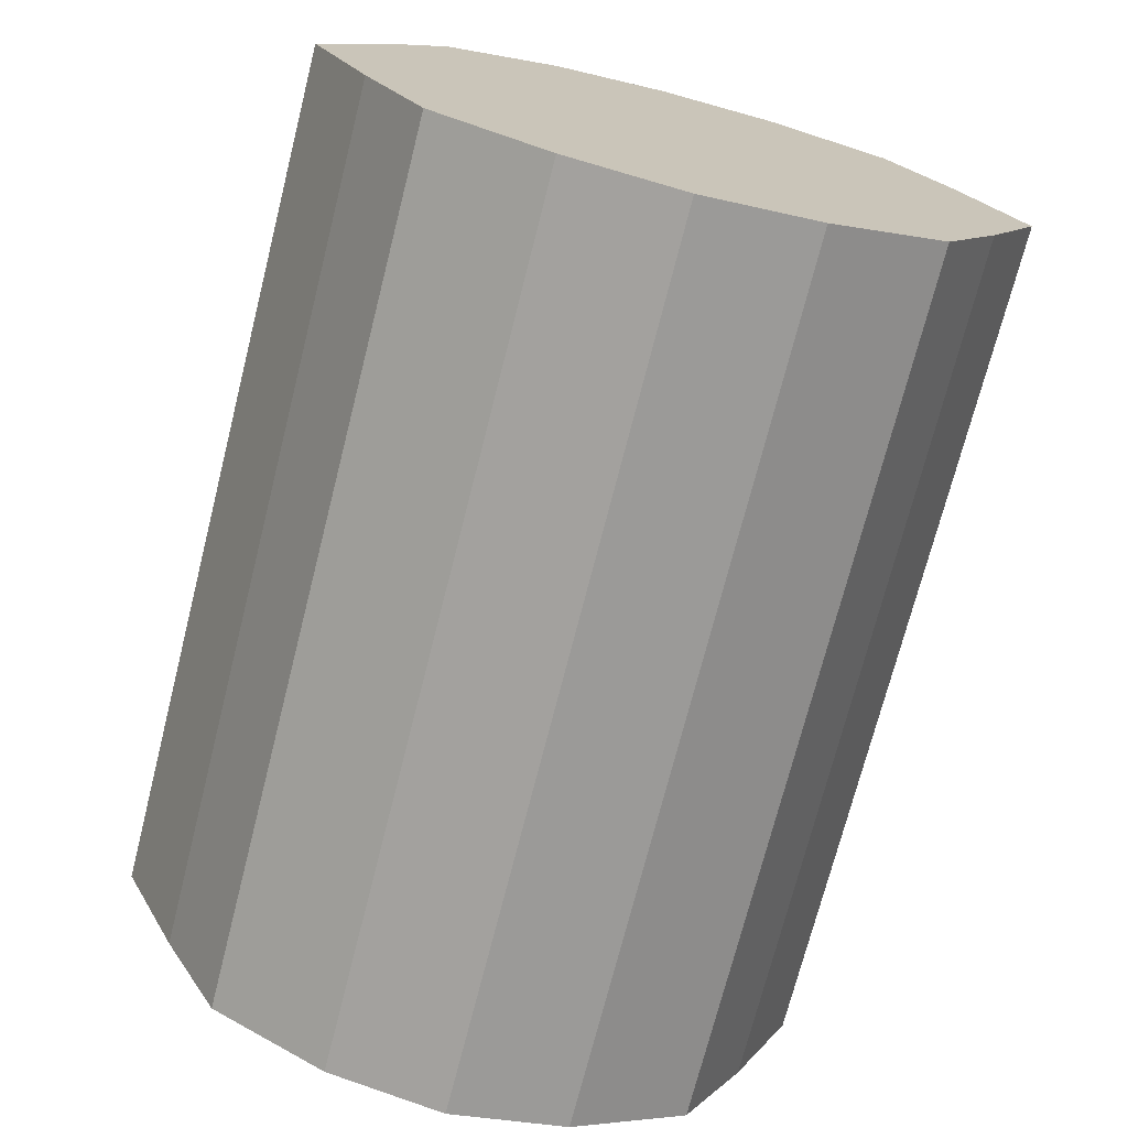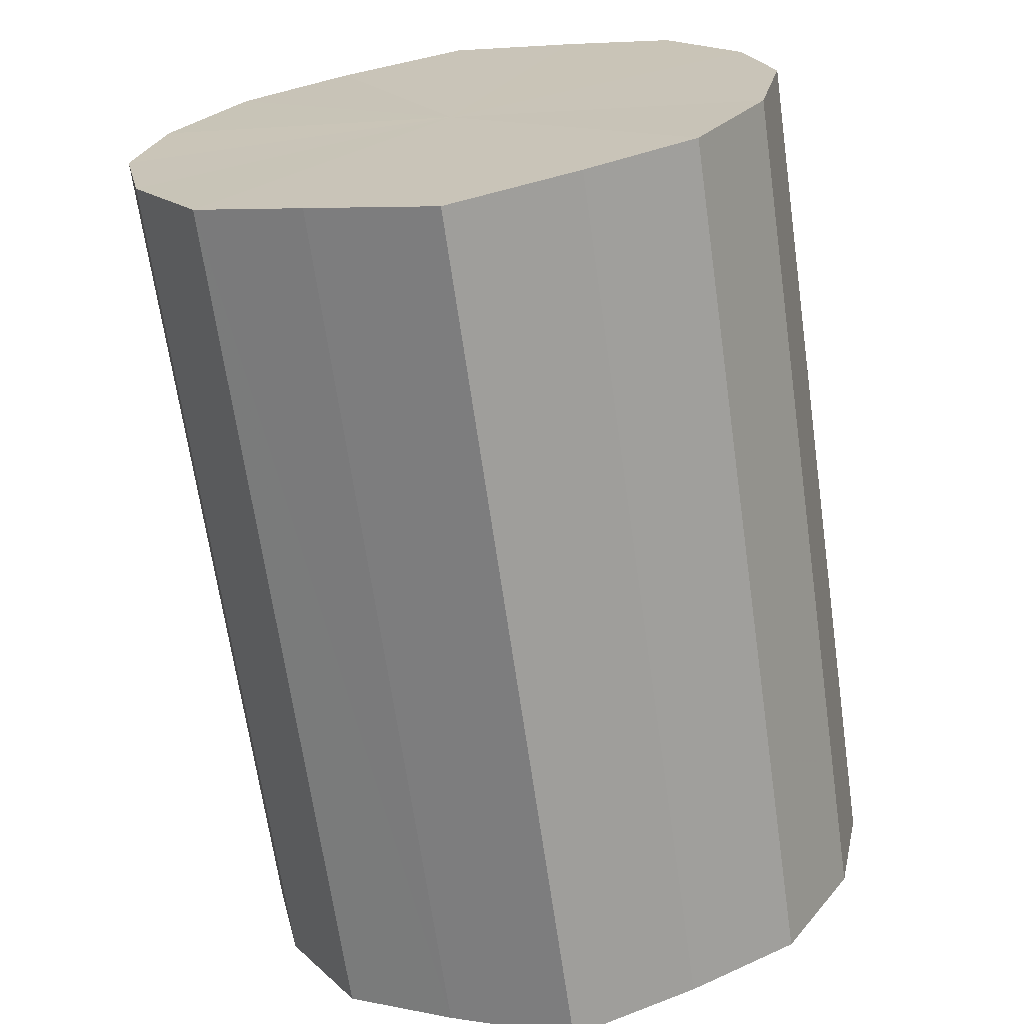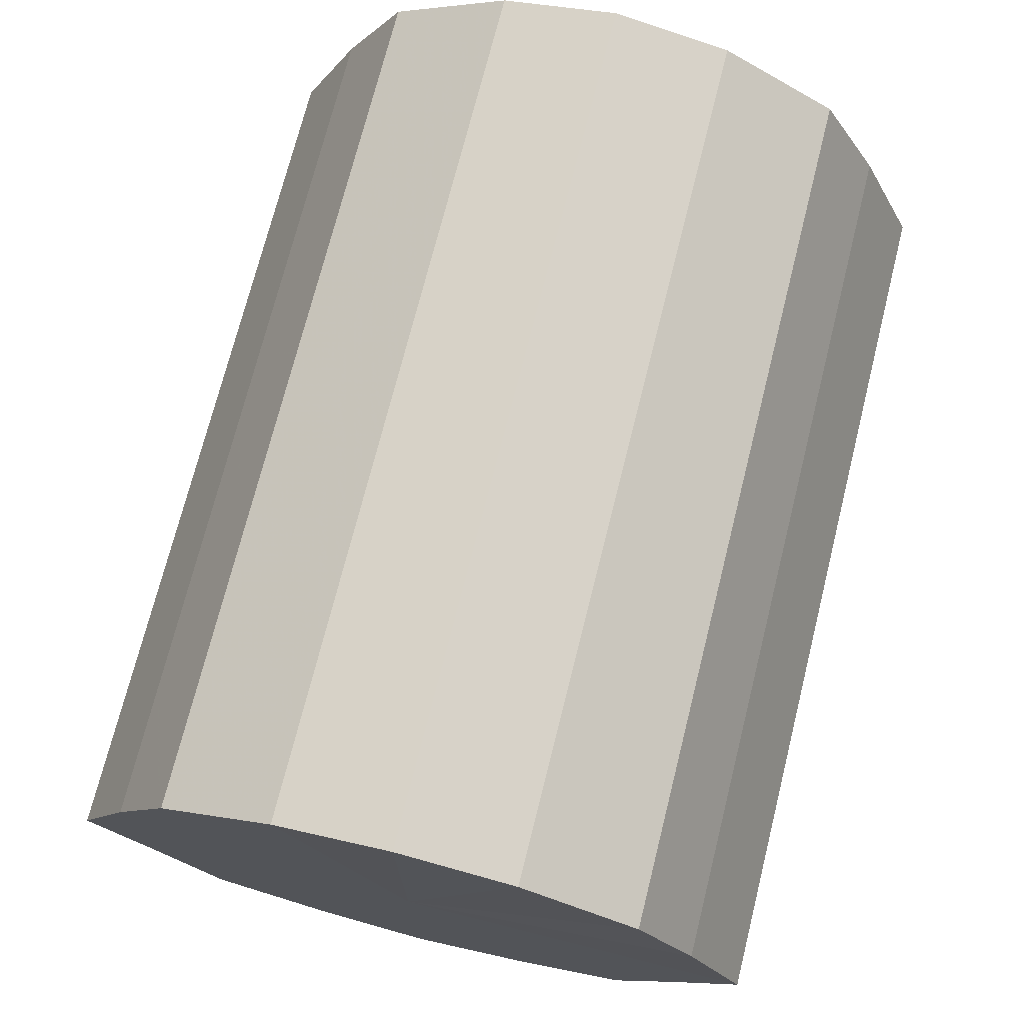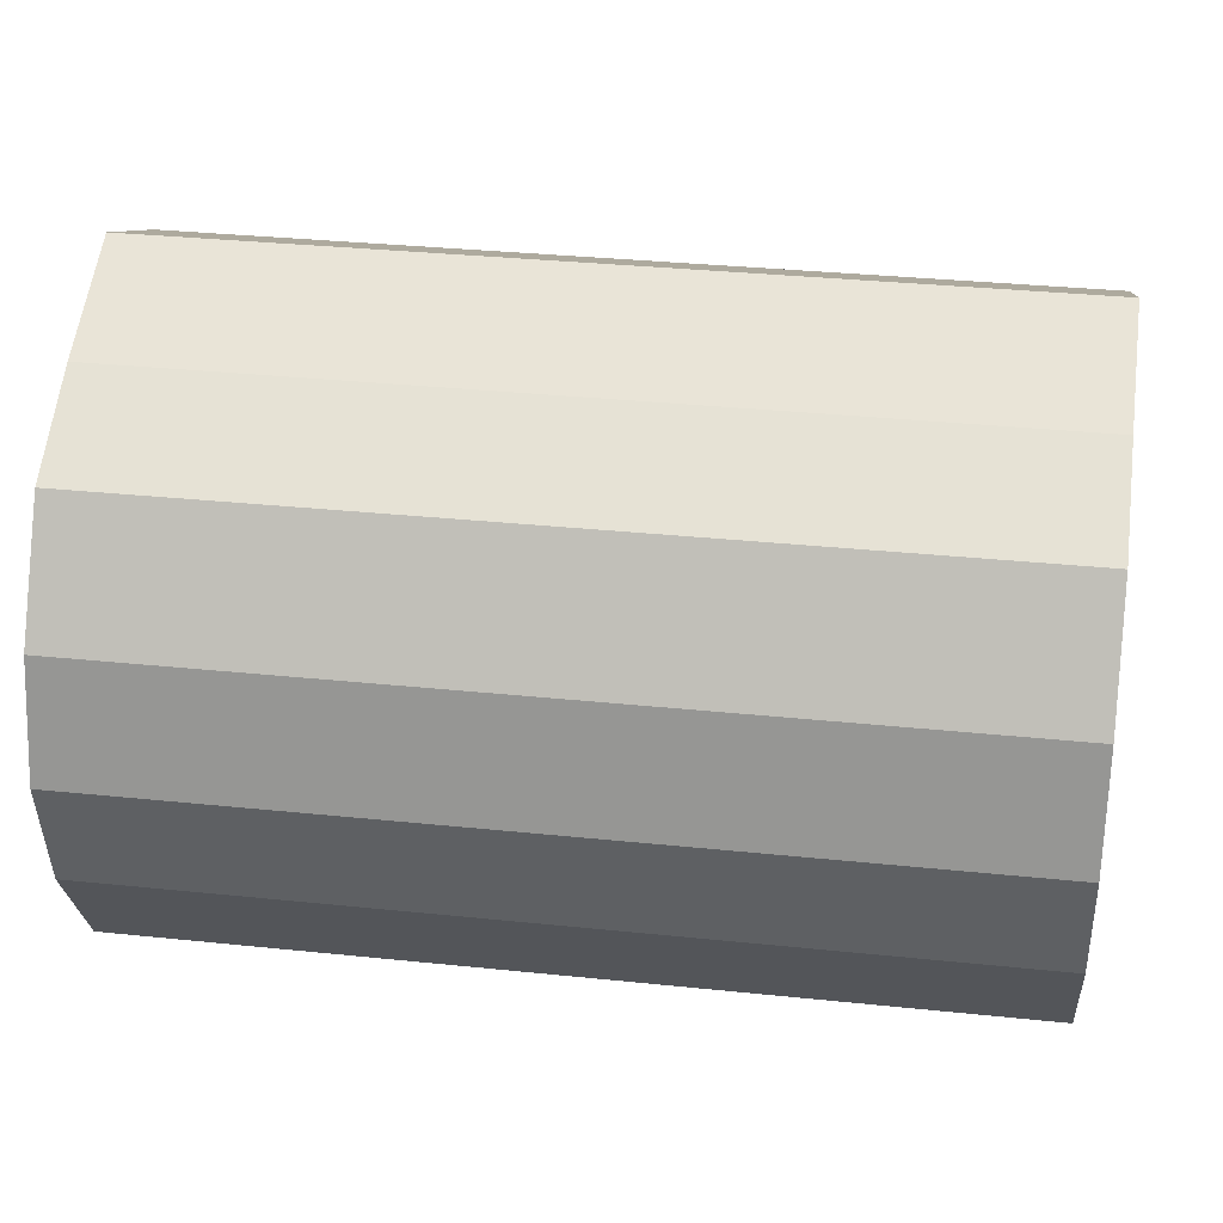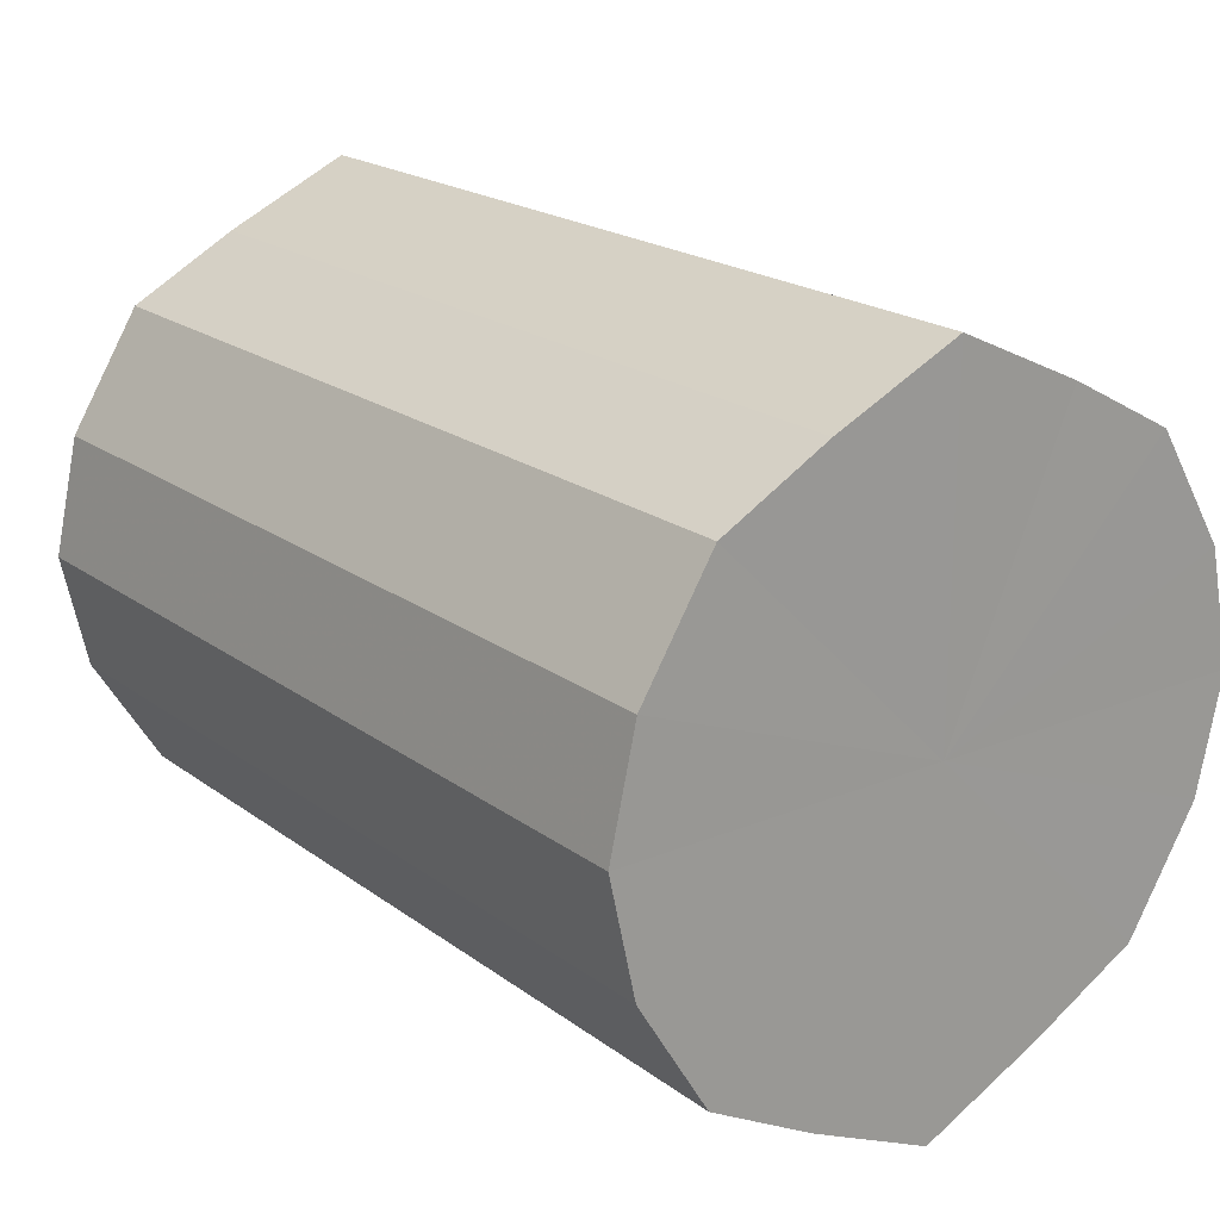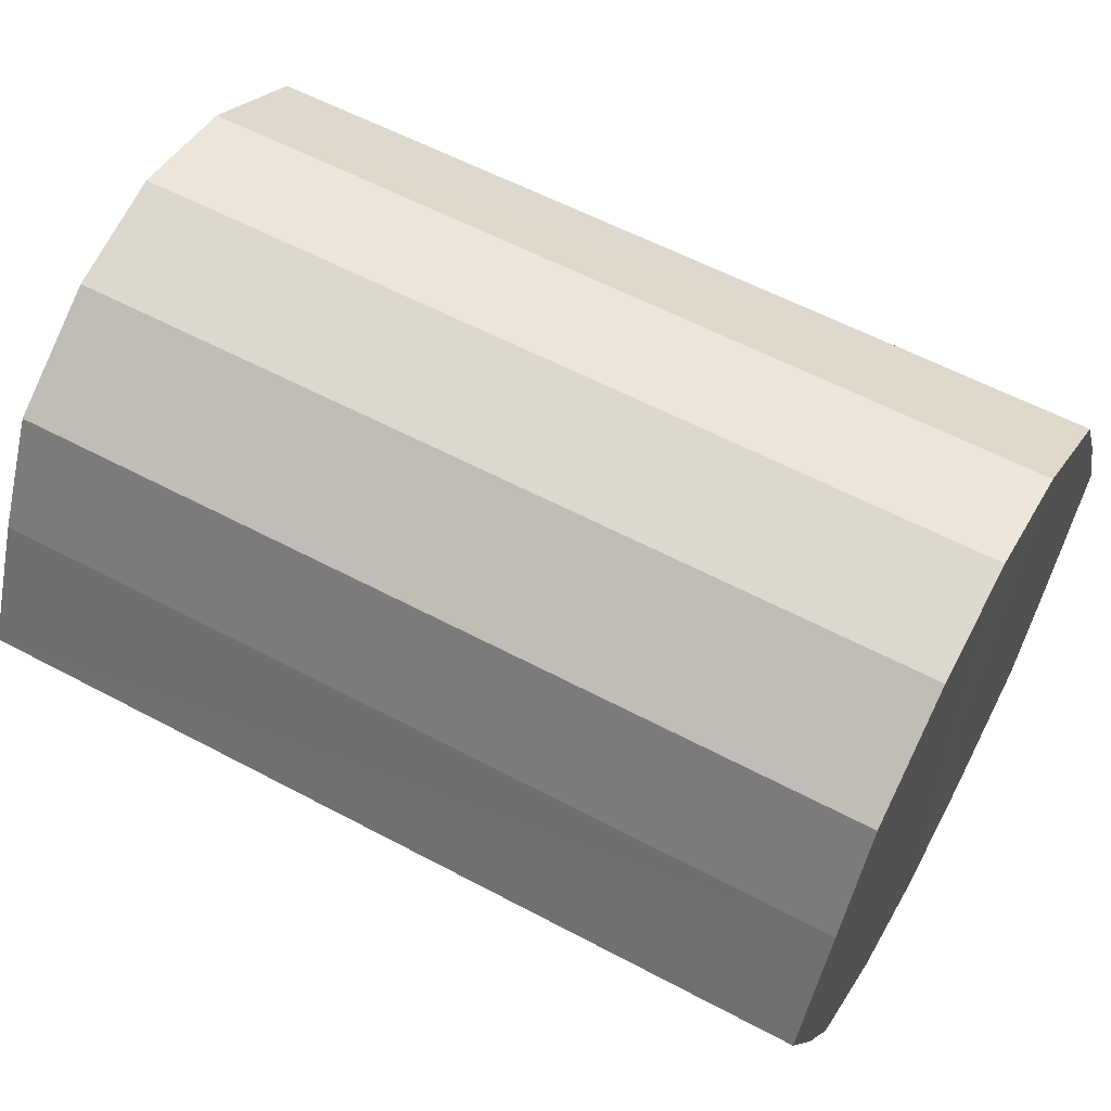
<metadata>
{"format":"obj","ext":"obj","renderer":"f3d","projection":"perspective","resolution":1024,"background":"white","views":[{"elev":-72.3,"azim":-104.2,"up":"+Z"},{"elev":-67.7,"azim":98.2,"up":"+Y"},{"elev":72.8,"azim":-75.9,"up":"+Z"},{"elev":33.3,"azim":-171.9,"up":"+Y"},{"elev":20.2,"azim":52.8,"up":"+Y"},{"elev":58.7,"azim":-151.3,"up":"+Z"}]}
</metadata>
<code>
o 9297
v 2166 1876 17.56
v 2166 1876 17.54
v 2166 1876 17.56
v 2166 1876 17.52
v 2166 1876 17.54
v 2166 1876 17.58
v 2166 1876 17.58
v 2166 1876 17.5
v 2166 1876 17.52
v 2166 1876 17.6
v 2166 1876 17.6
v 2166 1876 17.5
v 2166 1876 17.5
v 2166 1876 17.61
v 2166 1876 17.61
v 2166 1876 17.5
v 2166 1876 17.5
v 2166 1876 17.61
v 2166 1876 17.61
v 2166 1876 17.52
v 2166 1876 17.5
v 2166 1876 17.61
v 2166 1876 17.61
v 2166 1876 17.54
v 2166 1876 17.52
v 2166 1876 17.6
v 2166 1876 17.6
v 2166 1876 17.56
v 2166 1876 17.54
v 2166 1876 17.58
v 2166 1876 17.58
v 2166 1876 17.56
v 2166 1876 17.56
v 2166 1876 17.54
v 2166 1876 17.54
v 2166 1876 17.52
v 2166 1876 17.52
v 2166 1876 17.58
v 2166 1876 17.56
v 2166 1876 17.6
v 2166 1876 17.58
v 2166 1876 17.5
v 2166 1876 17.5
v 2166 1876 17.61
v 2166 1876 17.6
v 2166 1876 17.61
v 2166 1876 17.61
v 2166 1876 17.5
v 2166 1876 17.5
v 2166 1876 17.61
v 2166 1876 17.61
v 2166 1876 17.6
v 2166 1876 17.61
v 2166 1876 17.5
v 2166 1876 17.5
v 2166 1876 17.58
v 2166 1876 17.6
v 2166 1876 17.56
v 2166 1876 17.58
v 2166 1876 17.52
v 2166 1876 17.52
v 2166 1876 17.54
v 2166 1876 17.56
v 2166 1876 17.54
v 2166 1876 17.56
v 2166 1876 17.54
v 2166 1876 17.56
v 2166 1876 17.52
v 2166 1876 17.58
v 2166 1876 17.5
v 2166 1876 17.6
v 2166 1876 17.5
v 2166 1876 17.61
v 2166 1876 17.5
v 2166 1876 17.61
v 2166 1876 17.52
v 2166 1876 17.61
v 2166 1876 17.54
v 2166 1876 17.6
v 2166 1876 17.56
v 2166 1876 17.58
v 2166 1876 17.56
v 2166 1876 17.56
v 2166 1876 17.54
v 2166 1876 17.58
v 2166 1876 17.52
v 2166 1876 17.6
v 2166 1876 17.5
v 2166 1876 17.61
v 2166 1876 17.5
v 2166 1876 17.61
v 2166 1876 17.5
v 2166 1876 17.61
v 2166 1876 17.52
v 2166 1876 17.6
v 2166 1876 17.54
v 2166 1876 17.58
v 2166 1876 17.56
f 1 2 3
f 2 4 5
f 6 1 7
f 4 8 9
f 10 6 11
f 8 12 13
f 14 10 15
f 12 16 17
f 18 14 19
f 16 20 21
f 22 18 23
f 20 24 25
f 26 22 27
f 24 28 29
f 30 26 31
f 28 30 32
f 33 34 35
f 35 36 37
f 38 39 33
f 40 41 38
f 37 42 43
f 44 45 40
f 46 47 44
f 43 48 49
f 50 51 46
f 52 53 50
f 49 54 55
f 56 57 52
f 58 59 56
f 55 60 61
f 62 63 58
f 61 64 62
f 65 66 67
f 65 68 66
f 65 67 69
f 65 70 68
f 65 69 71
f 65 72 70
f 65 71 73
f 65 74 72
f 65 73 75
f 65 76 74
f 65 75 77
f 65 78 76
f 65 77 79
f 65 80 78
f 65 79 81
f 65 81 80
f 82 83 84
f 82 85 83
f 82 84 86
f 82 87 85
f 82 86 88
f 82 89 87
f 82 88 90
f 82 91 89
f 82 90 92
f 82 93 91
f 82 92 94
f 82 95 93
f 82 94 96
f 82 97 95
f 82 96 98
f 82 98 97

</code>
